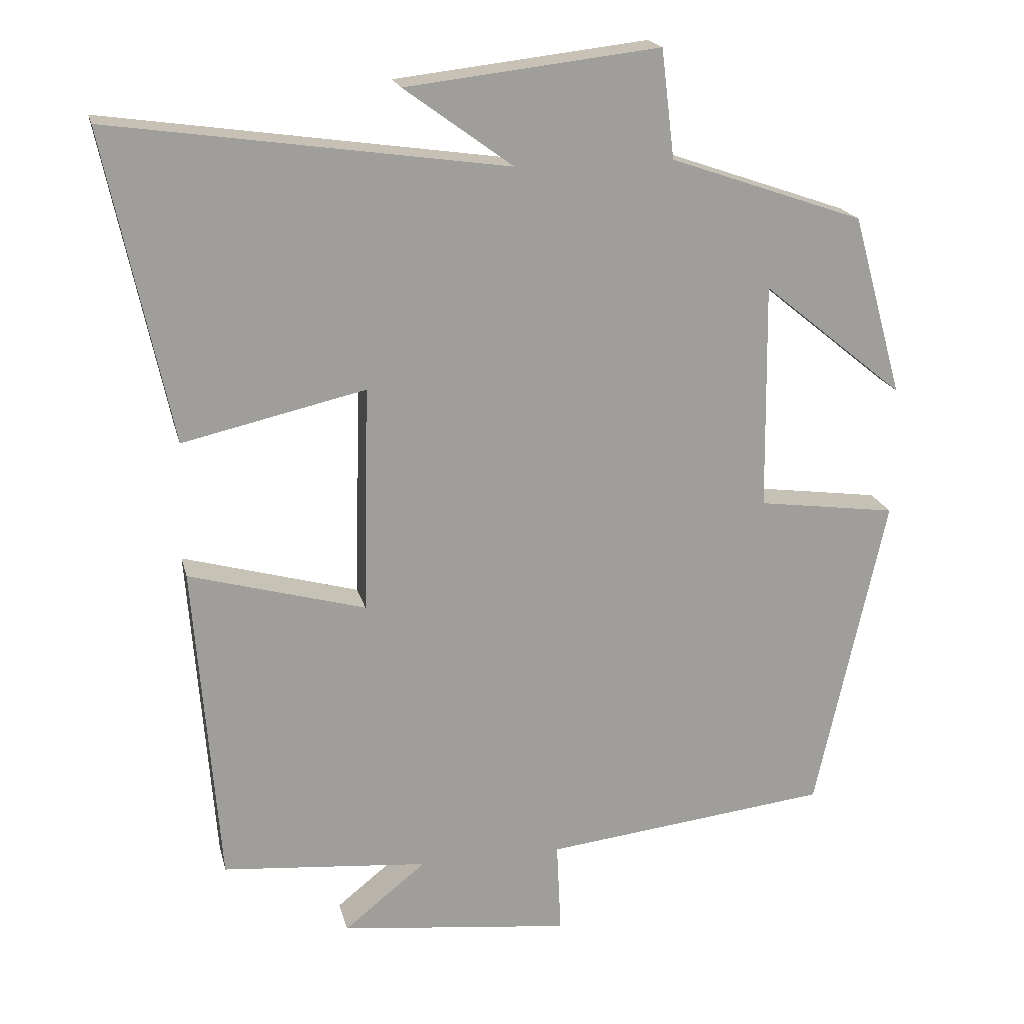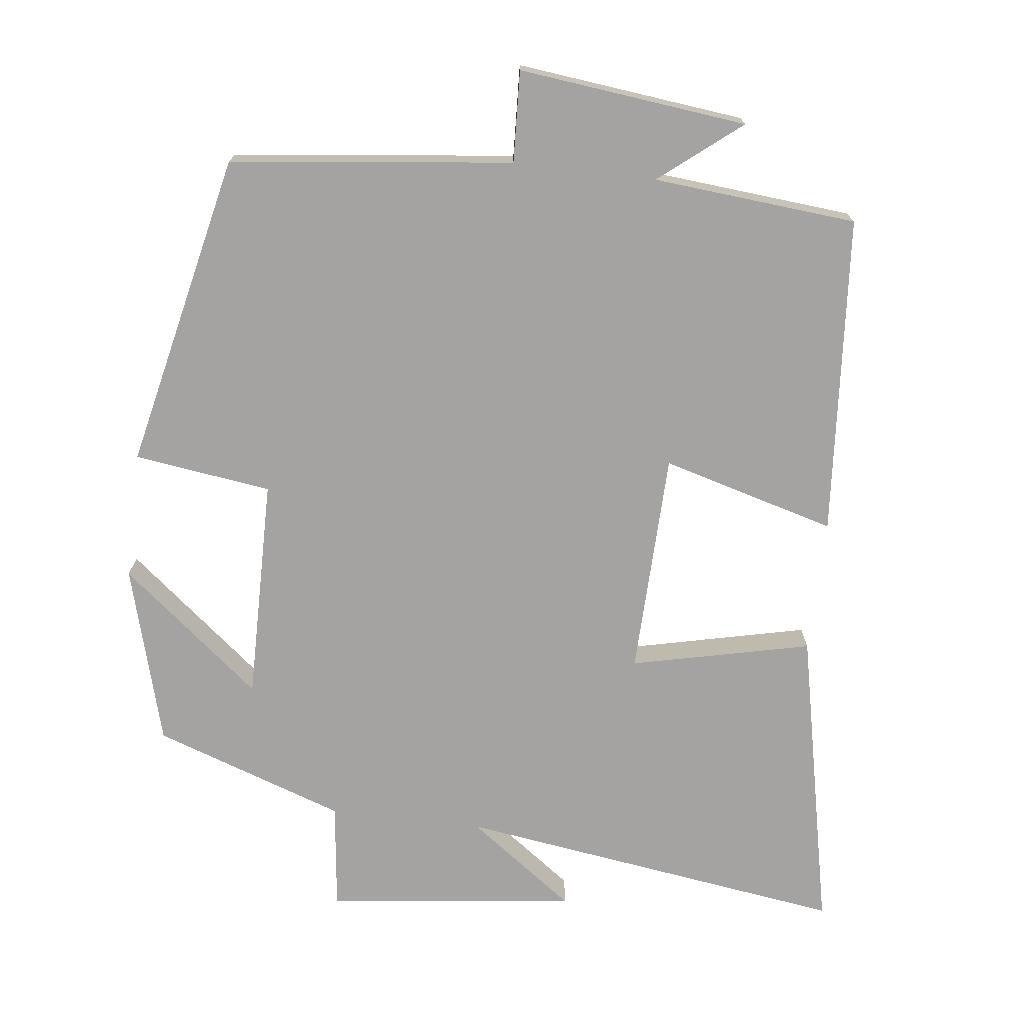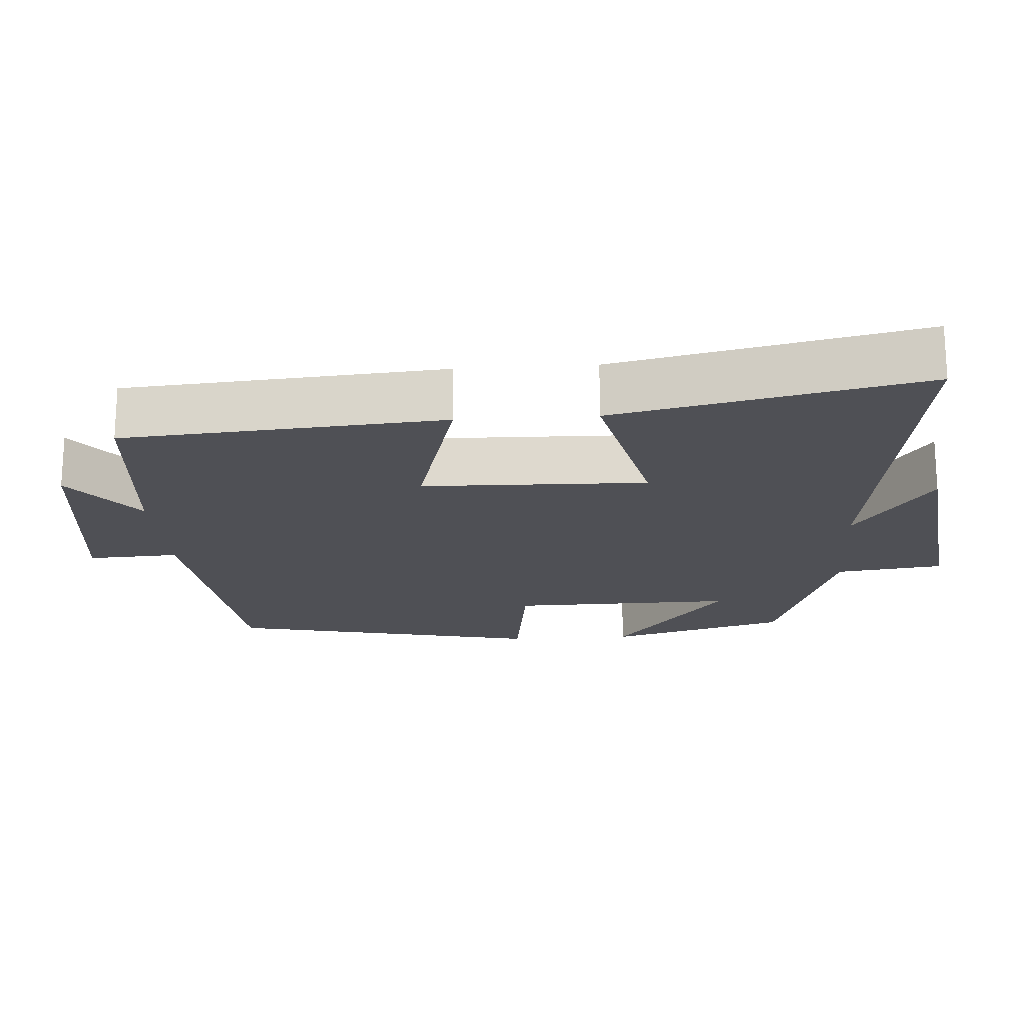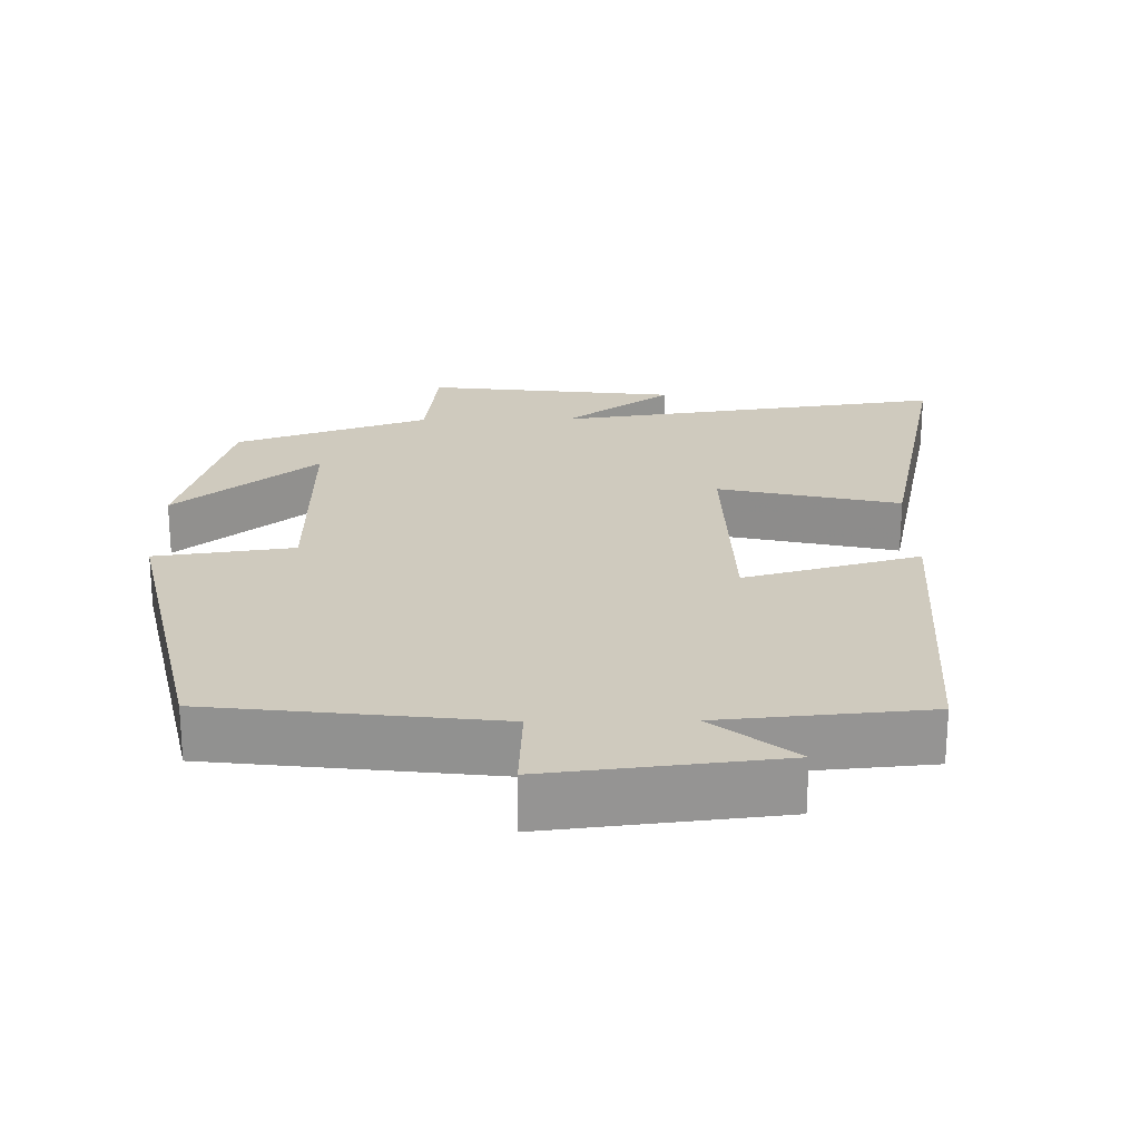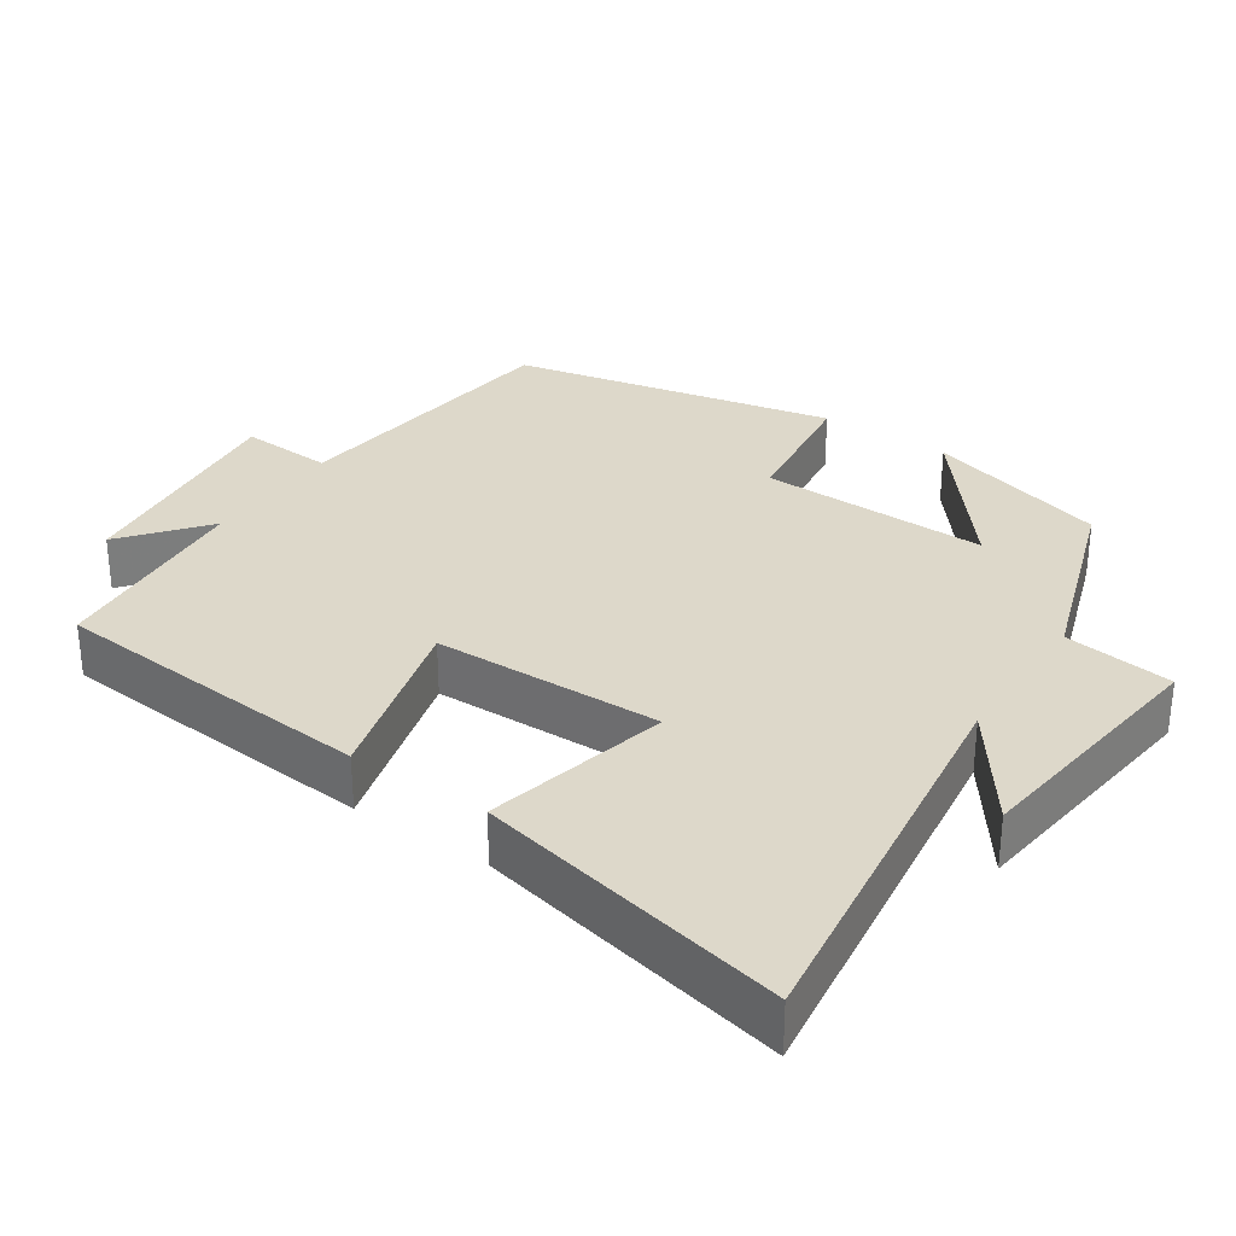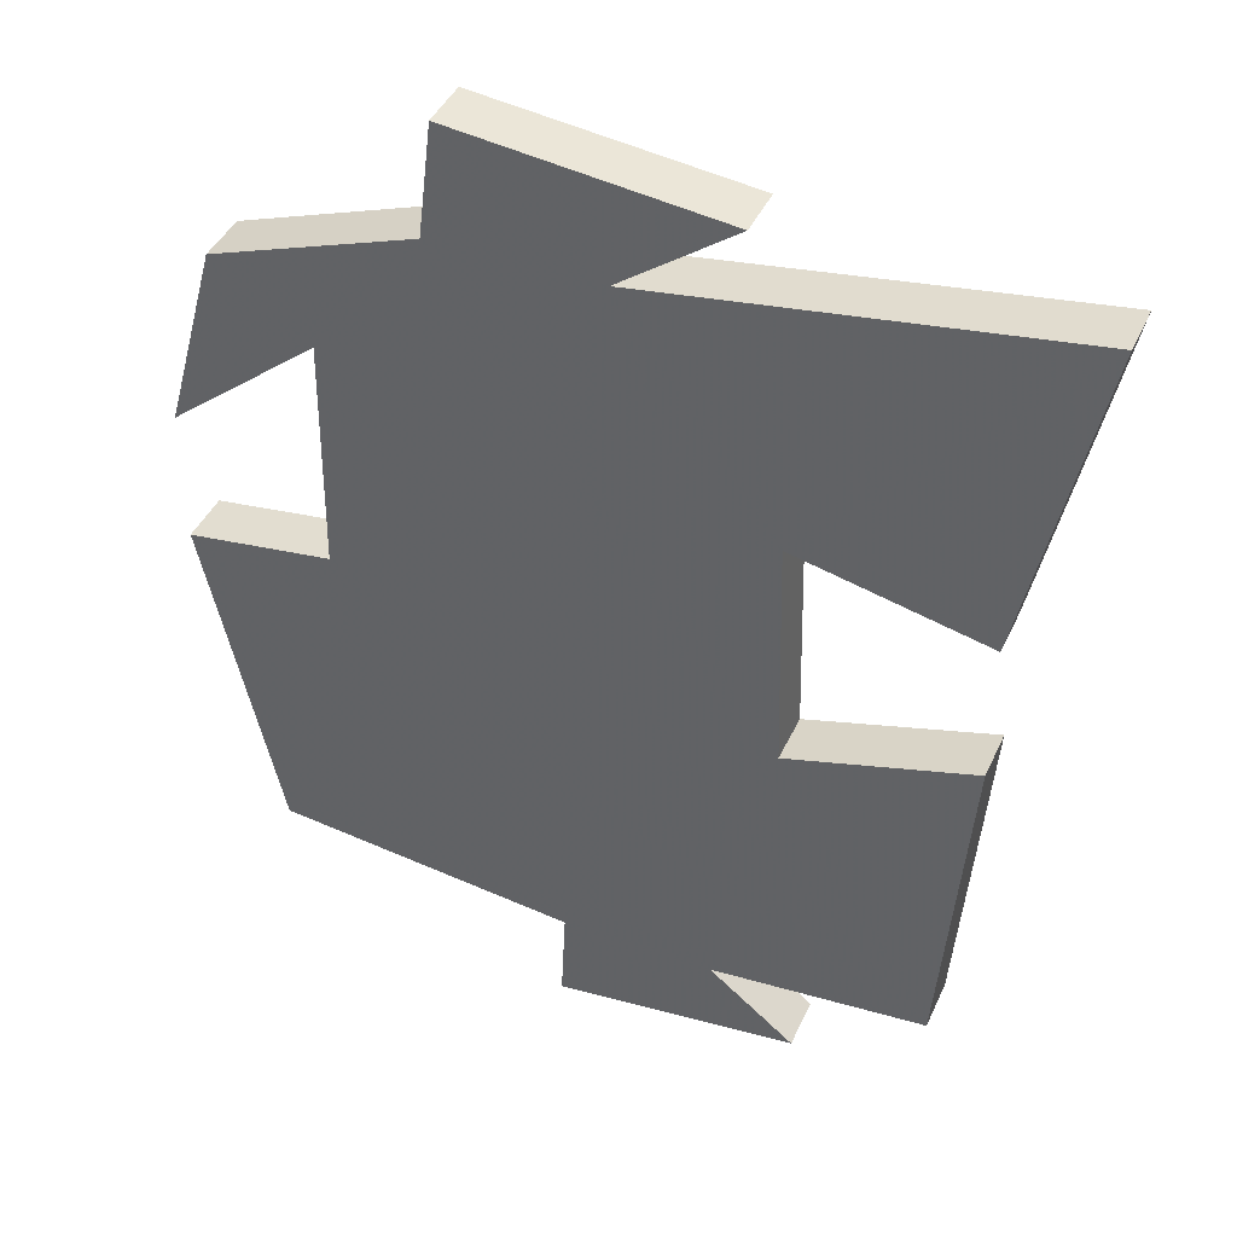
<metadata>
{"format":"obj","ext":"obj","renderer":"f3d","projection":"perspective","resolution":1024,"background":"white","views":[{"elev":19.2,"azim":-13.1,"up":"+Z"},{"elev":-73.1,"azim":173.2,"up":"+Y"},{"elev":-19.4,"azim":-86.0,"up":"+Y"},{"elev":23.2,"azim":179.2,"up":"+Y"},{"elev":31.0,"azim":-55.7,"up":"+Y"},{"elev":42.1,"azim":-156.8,"up":"+Z"}]}
</metadata>
<code>
v -0.466 0.07 -0.475
v -0.5 0.07 -0.032
v -0.259 0.07 -0.099
v -0.251 0.07 0.211
v -0.5 0.07 0.154
v -0.59 0.07 0.577
v -0.05 0.07 0.5
v -0.198 0.07 0.608
v 0.148 0.07 0.648
v 0.166 0.07 0.5
v 0.431 0.07 0.408
v 0.5 0.07 0.16
v 0.306 0.07 0.318
v 0.31 0.07 0.008
v 0.5 0.07 -0.018
v 0.404 0.07 -0.455
v 0.014 0.07 -0.5
v 0.02 0.07 -0.626
v -0.296 0.07 -0.59
v -0.184 0.07 -0.5
v -0.466 0 -0.475
v -0.5 0 -0.032
v -0.259 0 -0.099
v -0.251 0 0.211
v -0.5 0 0.154
v -0.59 0 0.577
v -0.05 0 0.5
v -0.198 0 0.608
v 0.148 0 0.648
v 0.166 0 0.5
v 0.431 0 0.408
v 0.5 0 0.16
v 0.306 0 0.318
v 0.31 0 0.008
v 0.5 0 -0.018
v 0.404 0 -0.455
v 0.014 0 -0.5
v 0.02 0 -0.626
v -0.296 0 -0.59
v -0.184 0 -0.5
f 17 18 19 20
f 17 20 1
f 16 17 1
f 15 16 1
f 14 15 1
f 13 14 1
f 10 11 12 13
f 10 13 1
f 7 8 9 10
f 4 5 6 7
f 3 4 7 10
f 1 2 3
f 1 3 10
f 40 39 38 37
f 21 40 37
f 21 37 36
f 21 36 35
f 21 35 34
f 21 34 33
f 33 32 31 30
f 21 33 30
f 30 29 28 27
f 27 26 25 24
f 30 27 24 23
f 23 22 21
f 30 23 21
f 1 21 22 2
f 2 22 23 3
f 3 23 24 4
f 4 24 25 5
f 5 25 26 6
f 6 26 27 7
f 7 27 28 8
f 8 28 29 9
f 9 29 30 10
f 10 30 31 11
f 11 31 32 12
f 12 32 33 13
f 13 33 34 14
f 14 34 35 15
f 15 35 36 16
f 16 36 37 17
f 17 37 38 18
f 18 38 39 19
f 19 39 40 20
f 20 40 21 1

</code>
